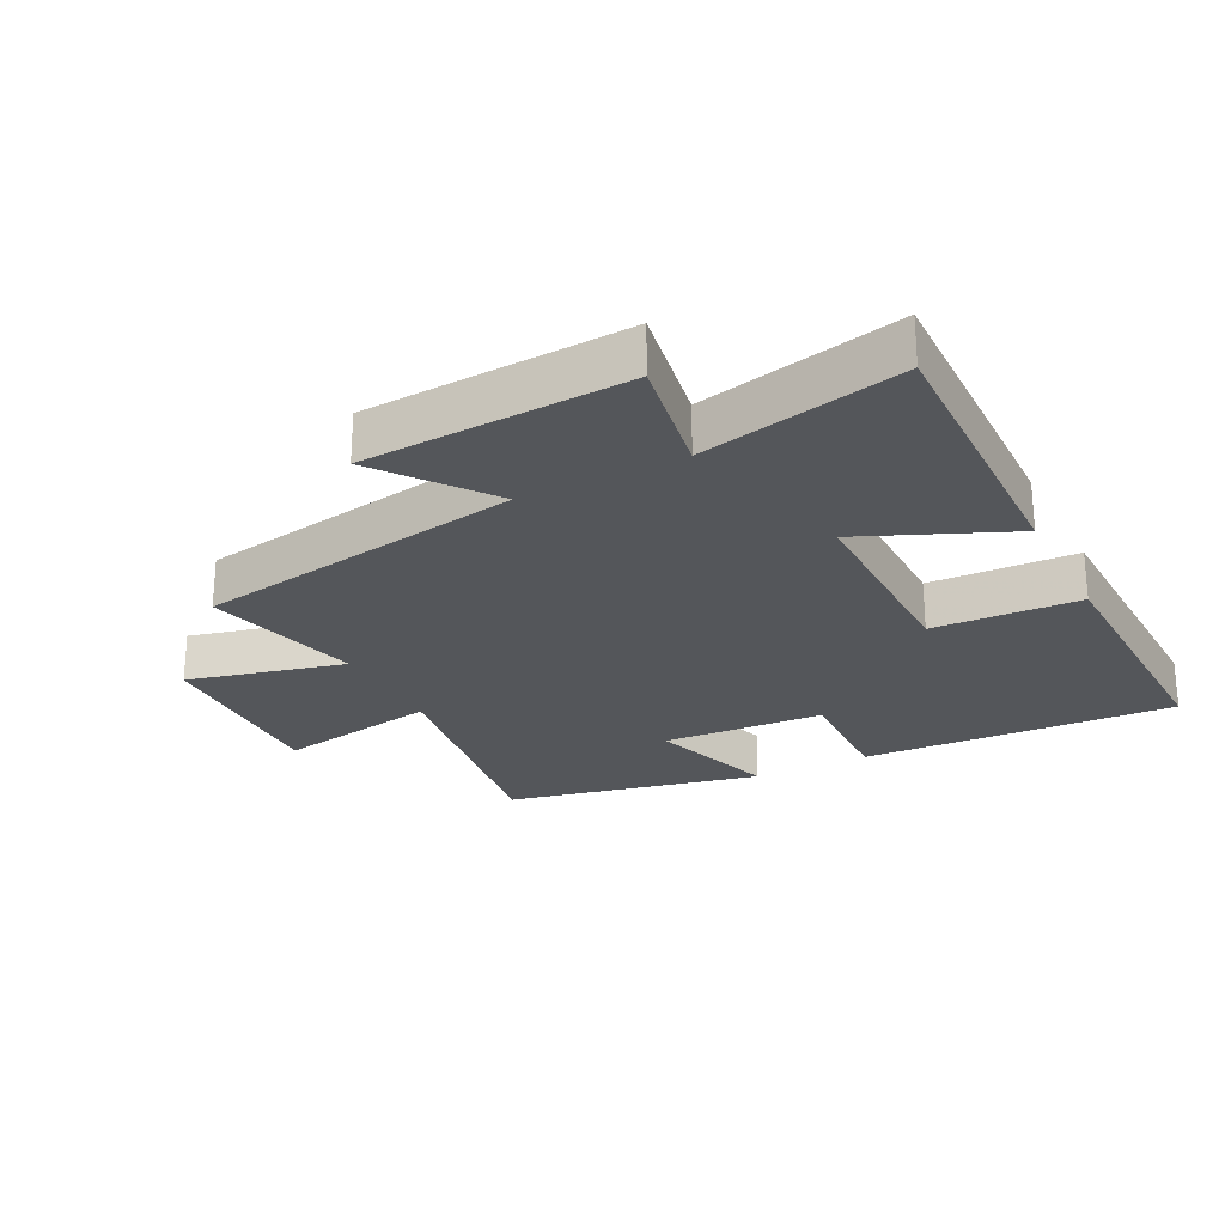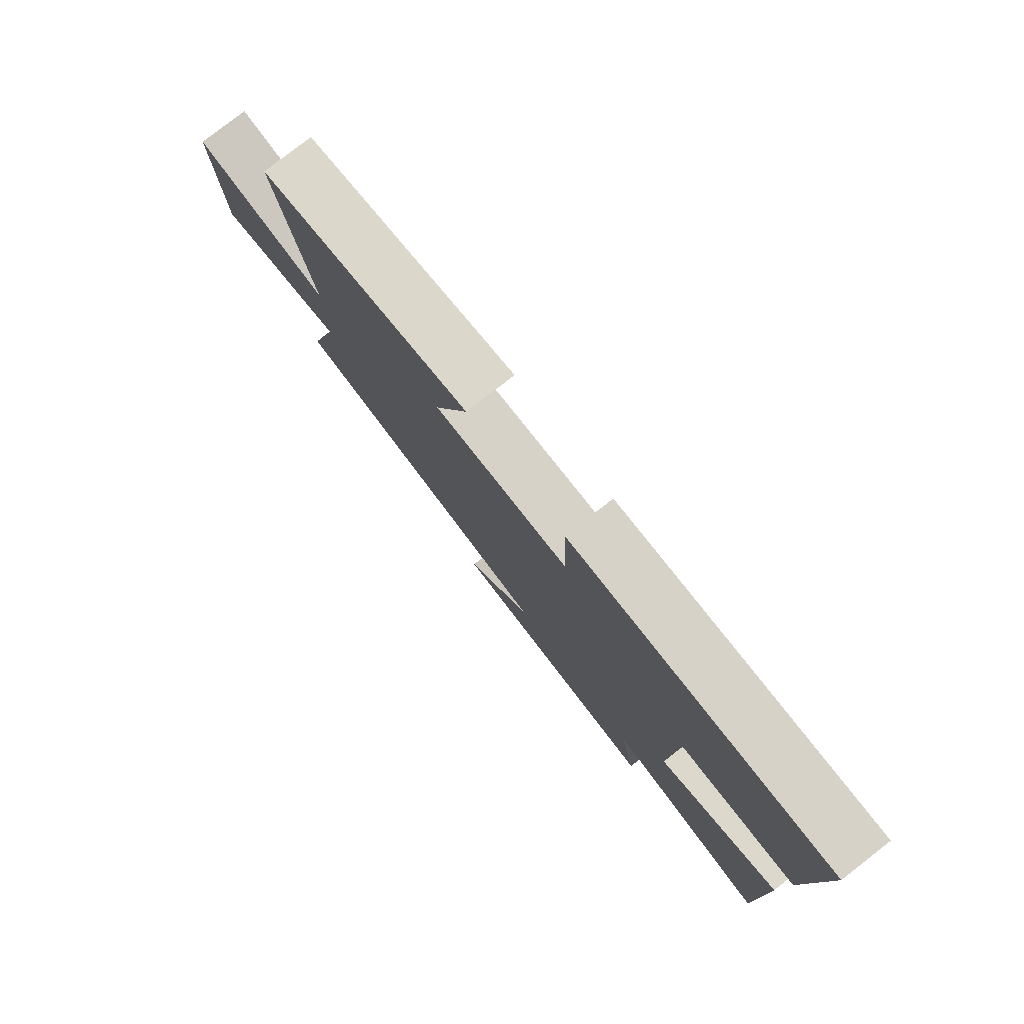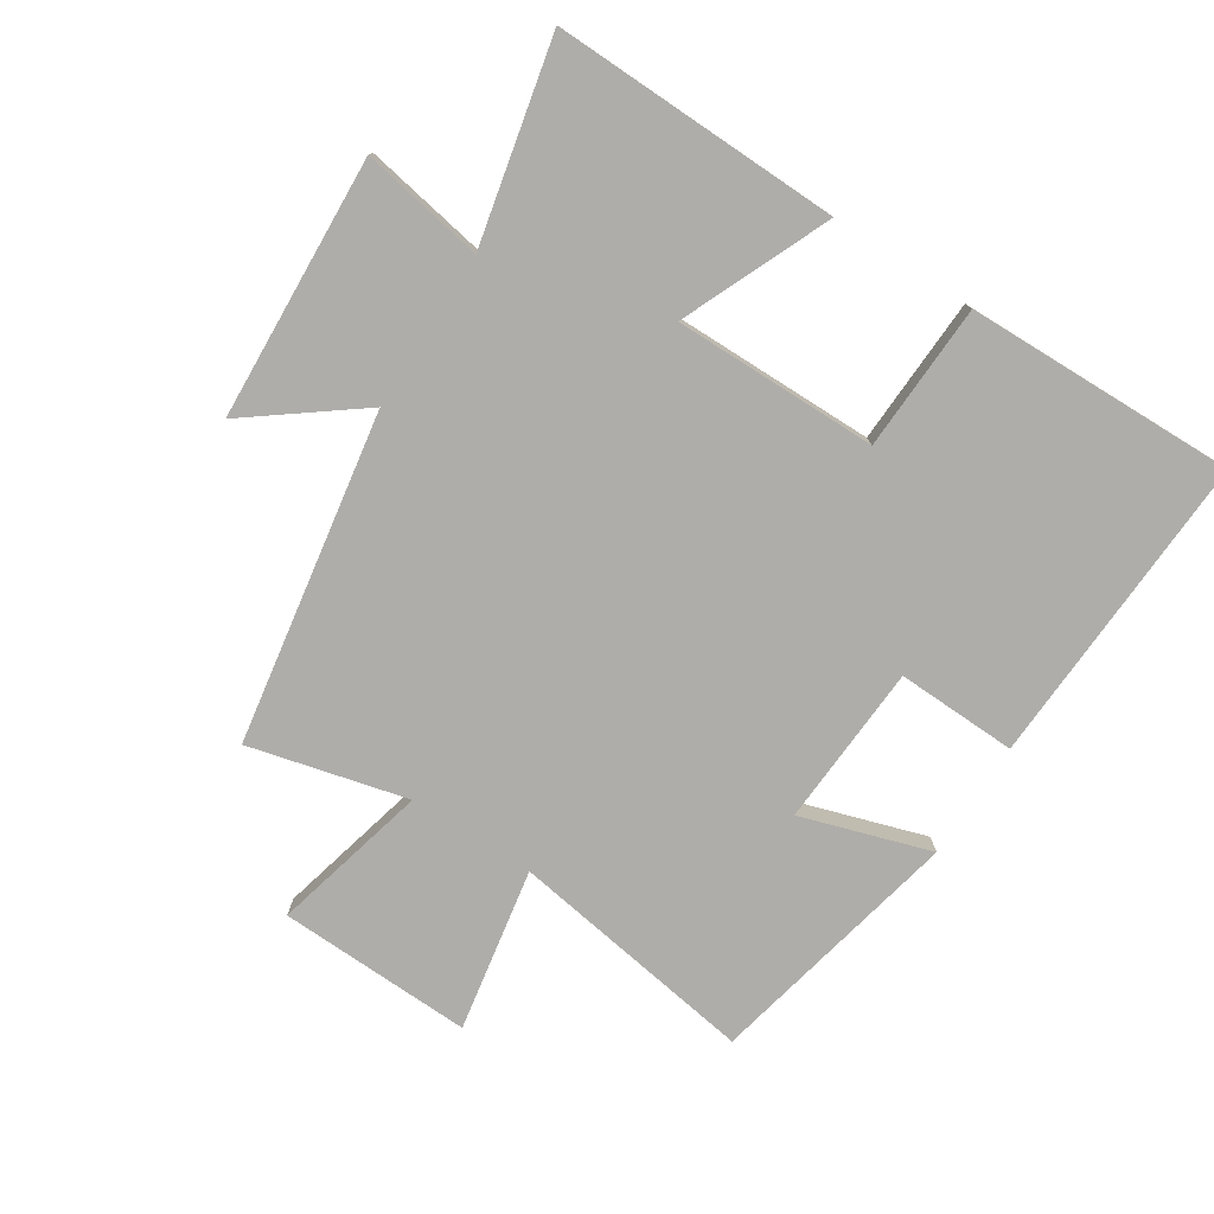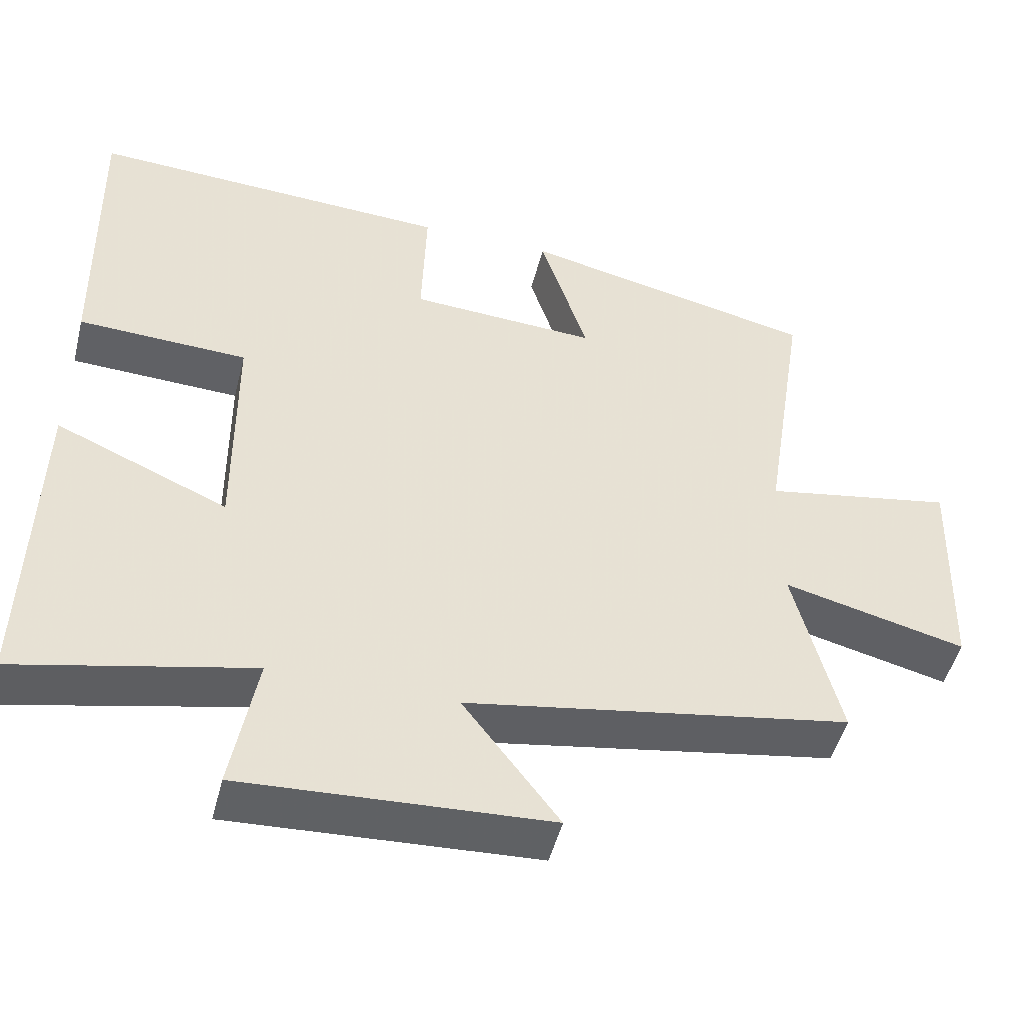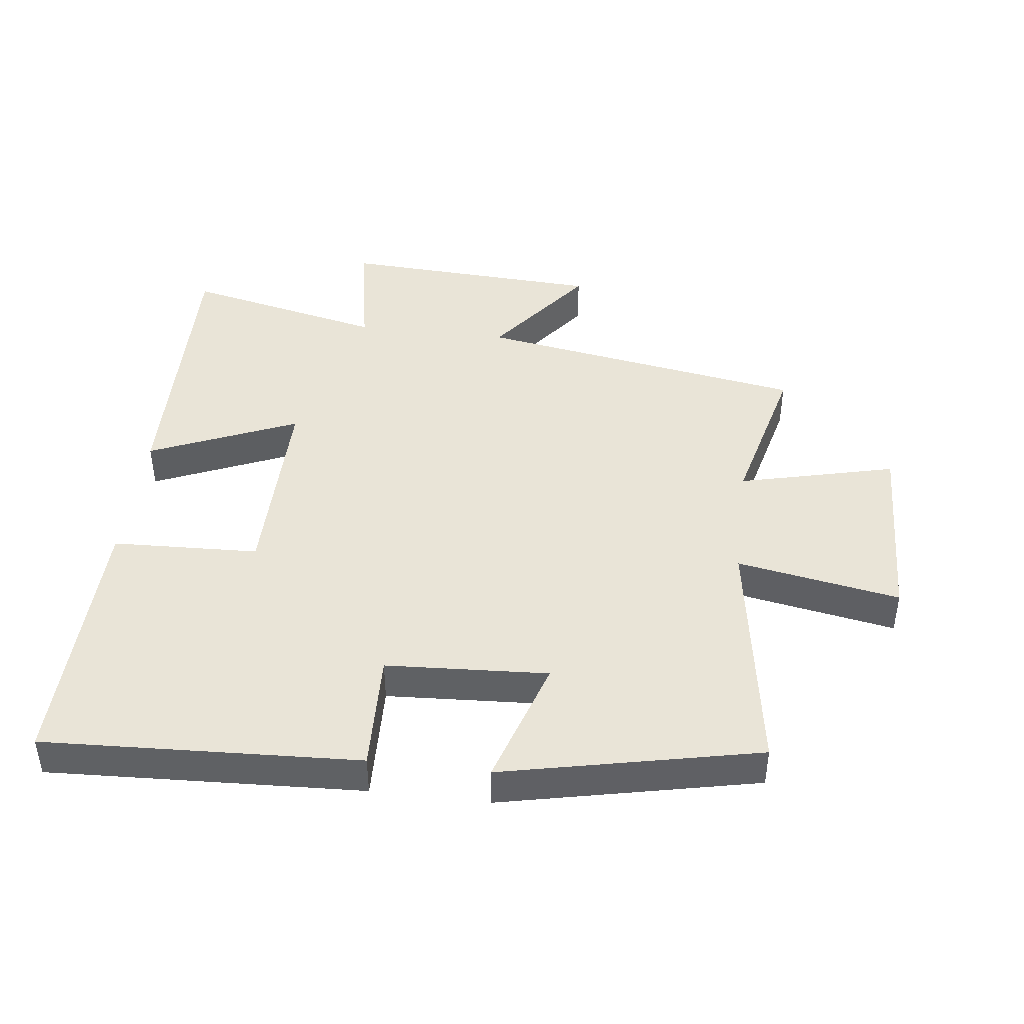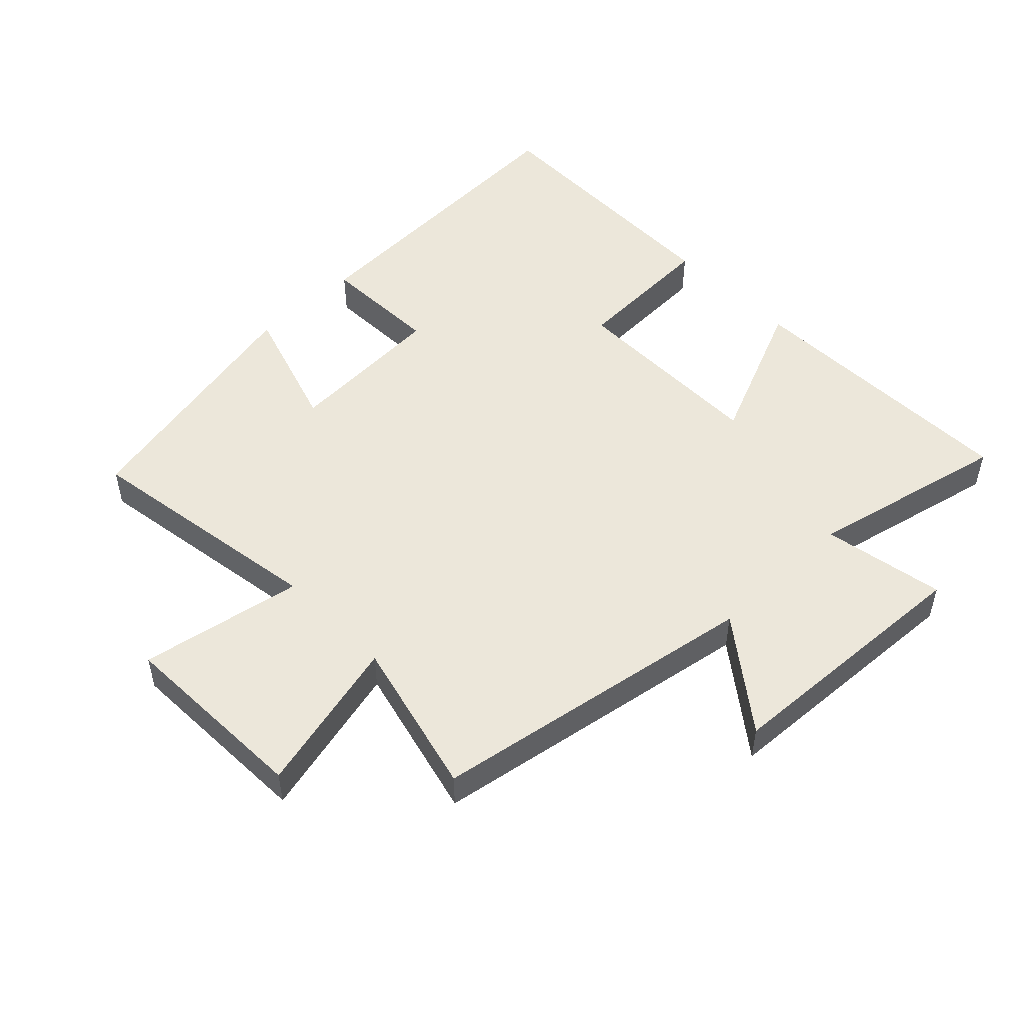
<metadata>
{"format":"obj","ext":"obj","renderer":"f3d","projection":"perspective","resolution":1024,"background":"white","views":[{"elev":-25.1,"azim":-152.9,"up":"+Y"},{"elev":79.7,"azim":-127.9,"up":"+Z"},{"elev":-77.2,"azim":-122.8,"up":"+Y"},{"elev":-48.8,"azim":-14.1,"up":"+Z"},{"elev":43.4,"azim":6.9,"up":"+Y"},{"elev":50.4,"azim":135.9,"up":"+Y"}]}
</metadata>
<code>
v -0.51 0.07 -0.57
v -0.5 0.07 -0.123
v -0.27 0.07 -0.222
v -0.272 0.07 0.094
v -0.5 0.07 0.103
v -0.509 0.07 0.523
v -0.02 0.07 0.5
v -0.026 0.07 0.313
v 0.226 0.07 0.299
v 0.162 0.07 0.5
v 0.56 0.07 0.414
v 0.5 0.07 0.028
v 0.754 0.07 0.074
v 0.744 0.07 -0.228
v 0.5 0.07 -0.168
v 0.561 0.07 -0.413
v 0.048 0.07 -0.5
v 0.176 0.07 -0.669
v -0.232 0.07 -0.691
v -0.198 0.07 -0.5
v -0.51 0 -0.57
v -0.5 0 -0.123
v -0.27 0 -0.222
v -0.272 0 0.094
v -0.5 0 0.103
v -0.509 0 0.523
v -0.02 0 0.5
v -0.026 0 0.313
v 0.226 0 0.299
v 0.162 0 0.5
v 0.56 0 0.414
v 0.5 0 0.028
v 0.754 0 0.074
v 0.744 0 -0.228
v 0.5 0 -0.168
v 0.561 0 -0.413
v 0.048 0 -0.5
v 0.176 0 -0.669
v -0.232 0 -0.691
v -0.198 0 -0.5
f 17 18 19 20
f 15 16 17 20
f 15 20 1
f 12 13 14 15
f 12 15 1
f 9 10 11 12
f 8 9 12
f 5 6 7 8
f 4 5 8
f 3 4 8 12
f 1 2 3
f 1 3 12
f 40 39 38 37
f 40 37 36 35
f 21 40 35
f 35 34 33 32
f 21 35 32
f 32 31 30 29
f 32 29 28
f 28 27 26 25
f 28 25 24
f 32 28 24 23
f 23 22 21
f 32 23 21
f 1 21 22 2
f 2 22 23 3
f 3 23 24 4
f 4 24 25 5
f 5 25 26 6
f 6 26 27 7
f 7 27 28 8
f 8 28 29 9
f 9 29 30 10
f 10 30 31 11
f 11 31 32 12
f 12 32 33 13
f 13 33 34 14
f 14 34 35 15
f 15 35 36 16
f 16 36 37 17
f 17 37 38 18
f 18 38 39 19
f 19 39 40 20
f 20 40 21 1

</code>
